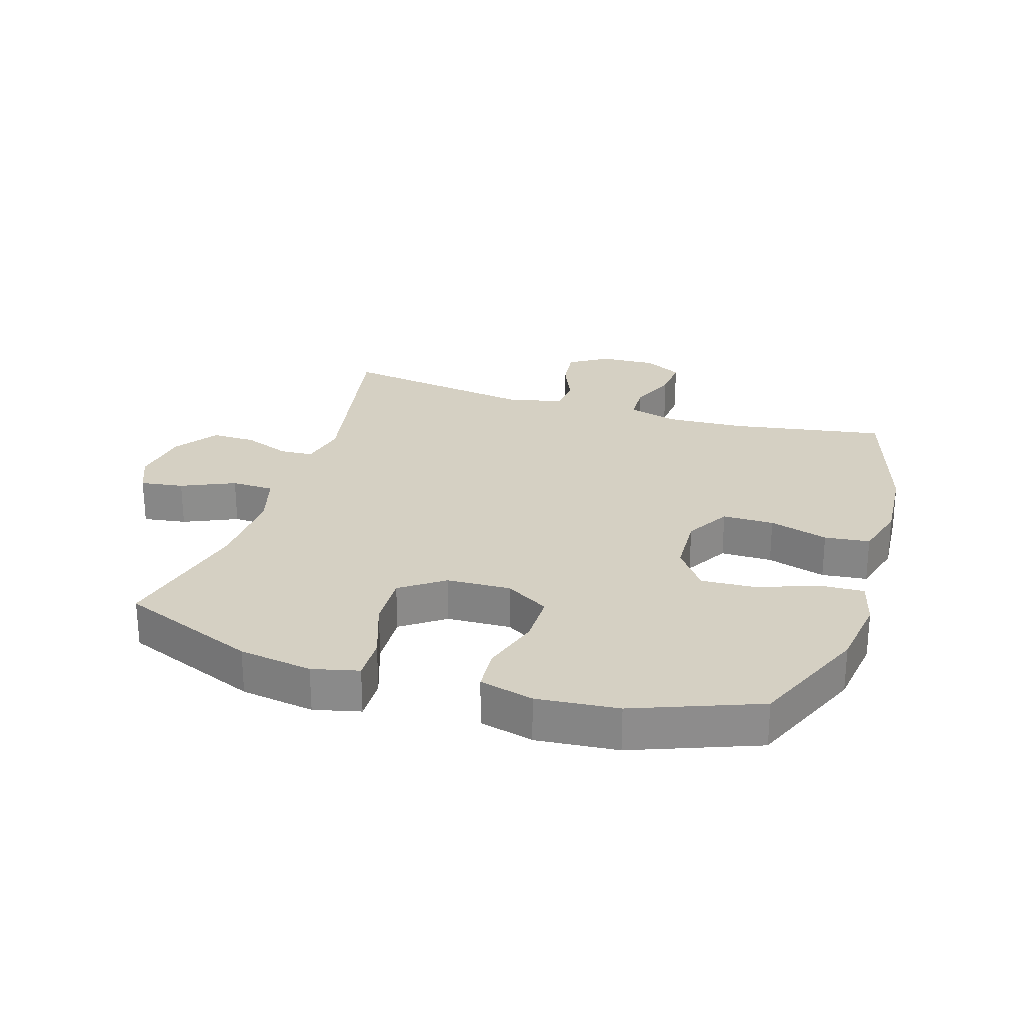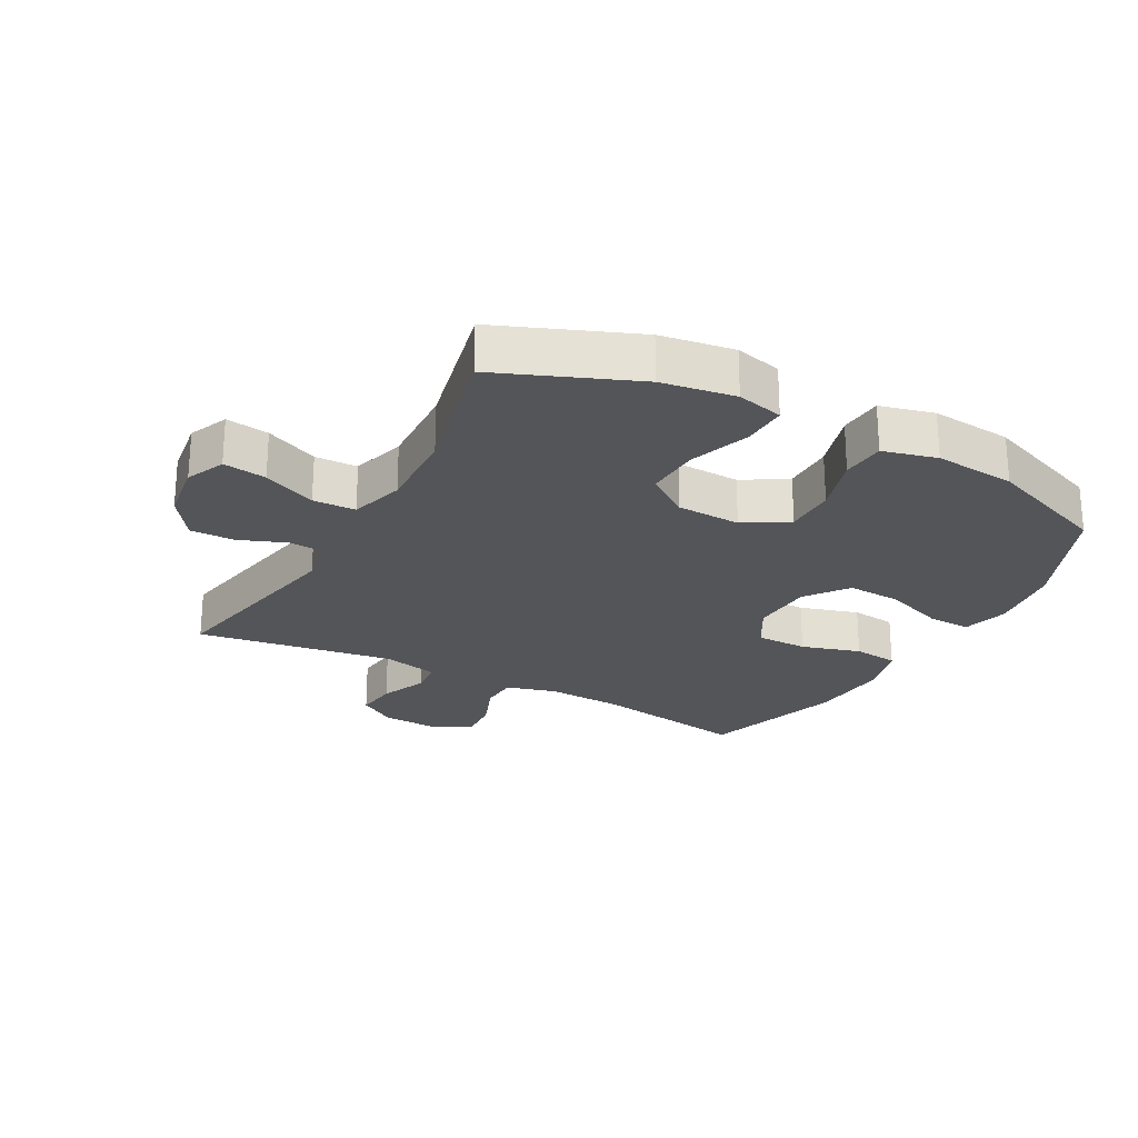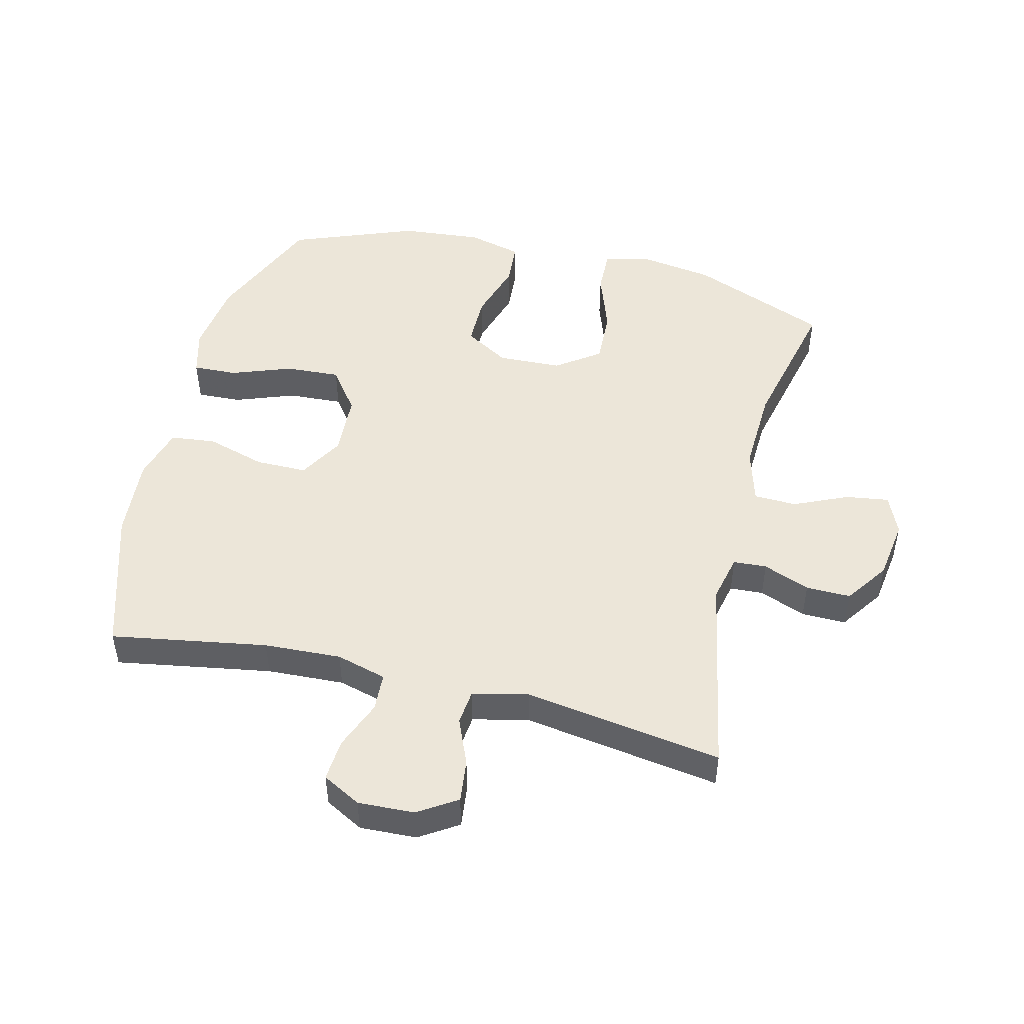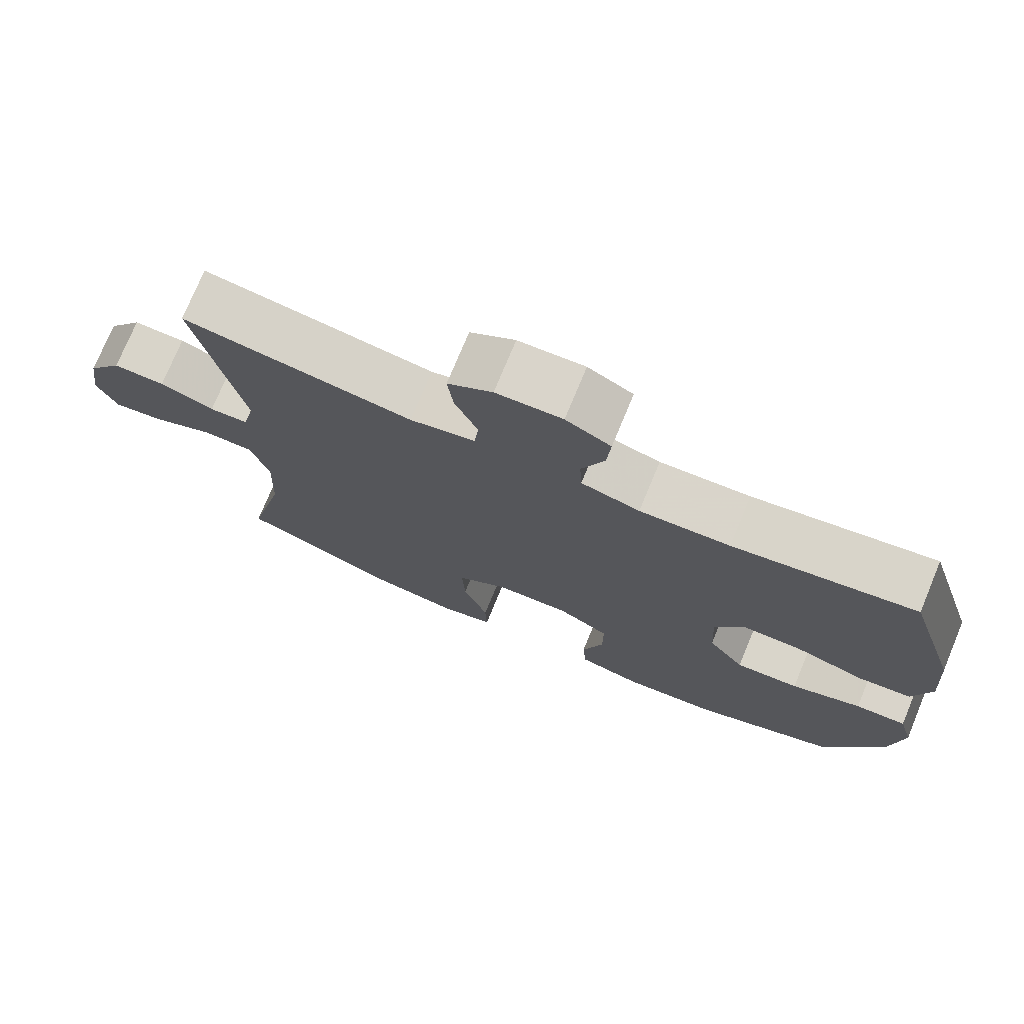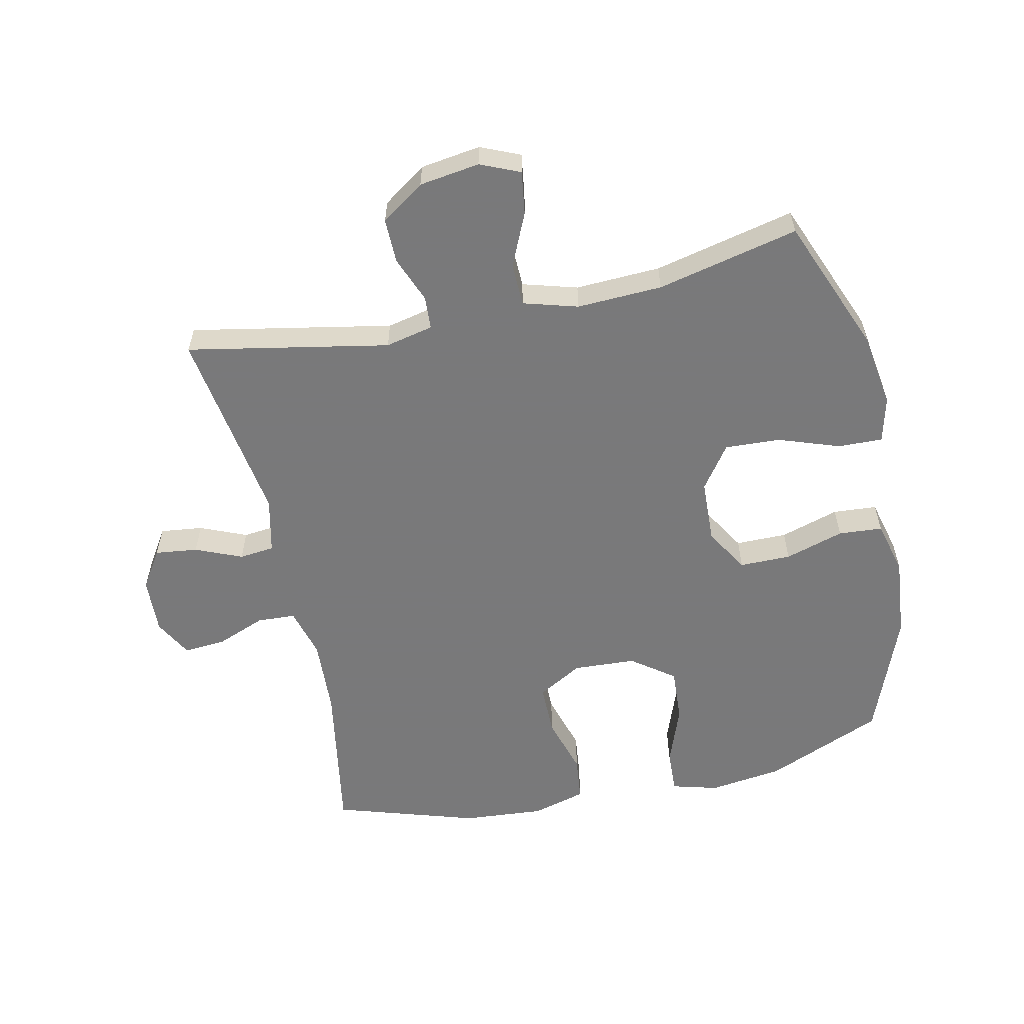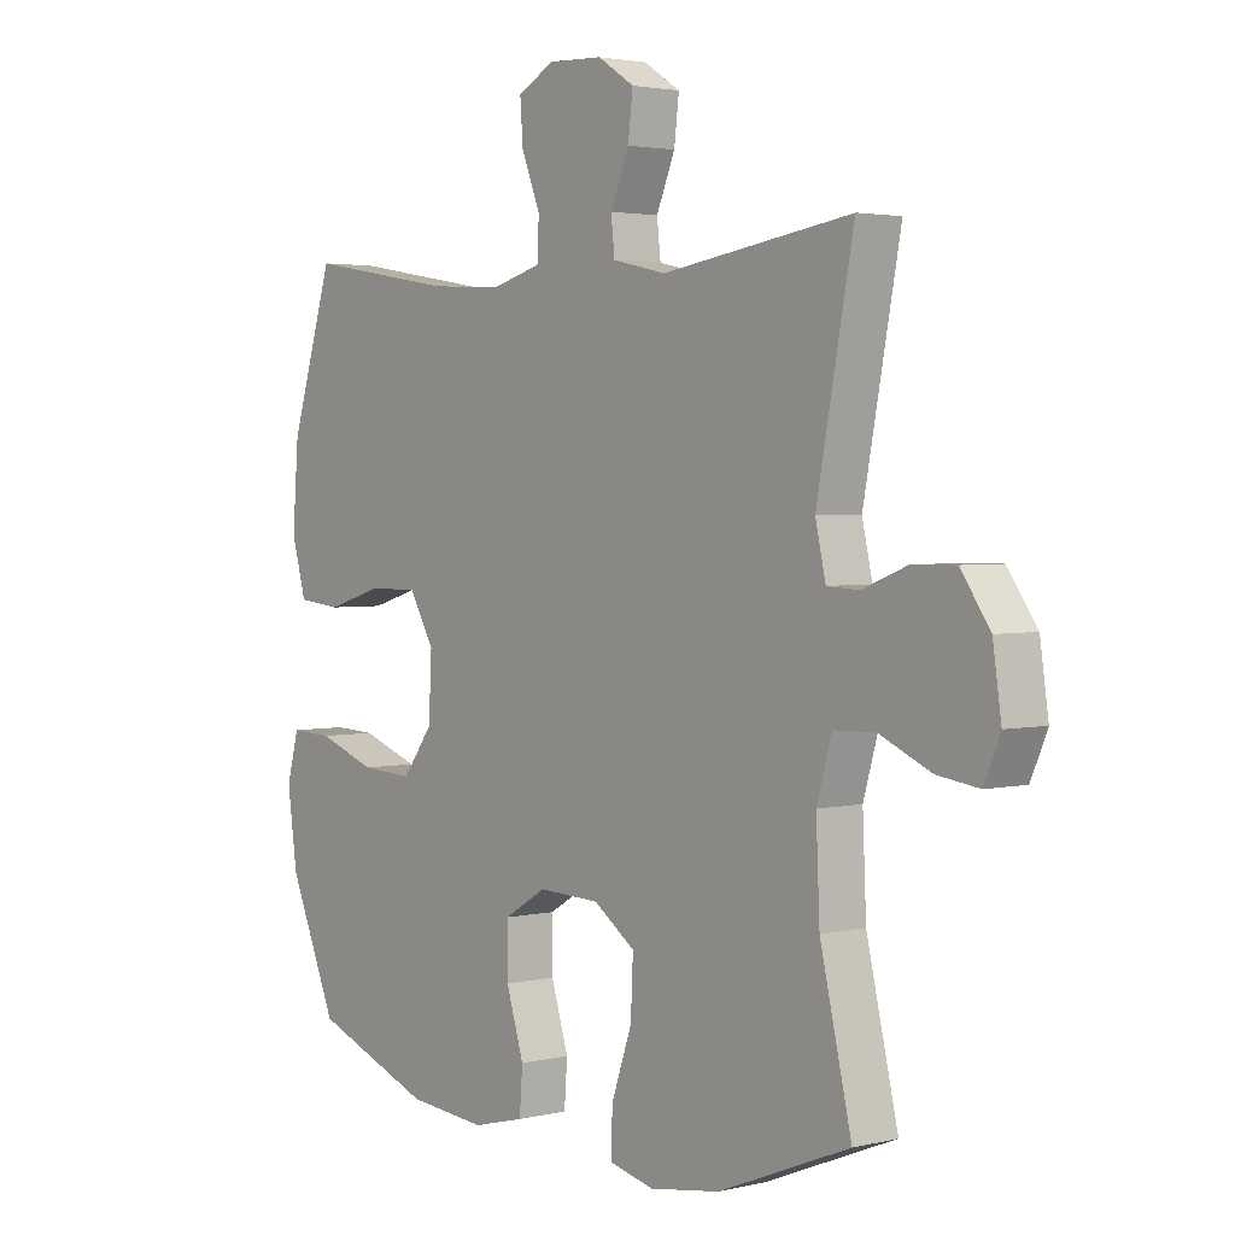
<metadata>
{"format":"obj","ext":"obj","renderer":"f3d","projection":"perspective","resolution":1024,"background":"white","views":[{"elev":26.0,"azim":-162.6,"up":"+Y"},{"elev":-24.1,"azim":151.4,"up":"+Y"},{"elev":48.7,"azim":13.8,"up":"+Y"},{"elev":75.1,"azim":-157.5,"up":"+Z"},{"elev":-57.8,"azim":102.2,"up":"+Y"},{"elev":2.7,"azim":50.6,"up":"+Z"}]}
</metadata>
<code>
v 0.5 0.07 0.5
v 0.439 0.07 0.179
v 0.456 0.07 0.103
v 0.509 0.07 0.1
v 0.583 0.07 0.129
v 0.654 0.07 0.13
v 0.702 0.07 0.061
v 0.716 0.07 -0.035
v 0.689 0.07 -0.098
v 0.62 0.07 -0.088
v 0.535 0.07 -0.05
v 0.467 0.07 -0.052
v 0.442 0.07 -0.139
v 0.448 0.07 -0.275
v 0.5 0.07 -0.5
v 0.282 0.07 -0.588
v 0.165 0.07 -0.606
v 0.091 0.07 -0.588
v 0.093 0.07 -0.517
v 0.127 0.07 -0.419
v 0.131 0.07 -0.331
v 0.062 0.07 -0.282
v -0.04 0.07 -0.278
v -0.11 0.07 -0.32
v -0.11 0.07 -0.402
v -0.081 0.07 -0.496
v -0.086 0.07 -0.566
v -0.172 0.07 -0.588
v -0.302 0.07 -0.576
v -0.5 0.07 -0.5
v -0.58 0.07 -0.312
v -0.596 0.07 -0.194
v -0.576 0.07 -0.12
v -0.506 0.07 -0.123
v -0.41 0.07 -0.158
v -0.323 0.07 -0.163
v -0.273 0.07 -0.095
v -0.268 0.07 0.005
v -0.309 0.07 0.076
v -0.391 0.07 0.076
v -0.485 0.07 0.048
v -0.557 0.07 0.056
v -0.581 0.07 0.142
v -0.571 0.07 0.272
v -0.5 0.07 0.5
v -0.252 0.07 0.458
v -0.129 0.07 0.452
v -0.049 0.07 0.474
v -0.046 0.07 0.535
v -0.077 0.07 0.613
v -0.082 0.07 0.68
v -0.021 0.07 0.713
v 0.069 0.07 0.709
v 0.13 0.07 0.67
v 0.122 0.07 0.602
v 0.091 0.07 0.528
v 0.097 0.07 0.472
v 0.186 0.07 0.452
v 0.5 0 0.5
v 0.439 0 0.179
v 0.456 0 0.103
v 0.509 0 0.1
v 0.583 0 0.129
v 0.654 0 0.13
v 0.702 0 0.061
v 0.716 0 -0.035
v 0.689 0 -0.098
v 0.62 0 -0.088
v 0.535 0 -0.05
v 0.467 0 -0.052
v 0.442 0 -0.139
v 0.448 0 -0.275
v 0.5 0 -0.5
v 0.282 0 -0.588
v 0.165 0 -0.606
v 0.091 0 -0.588
v 0.093 0 -0.517
v 0.127 0 -0.419
v 0.131 0 -0.331
v 0.062 0 -0.282
v -0.04 0 -0.278
v -0.11 0 -0.32
v -0.11 0 -0.402
v -0.081 0 -0.496
v -0.086 0 -0.566
v -0.172 0 -0.588
v -0.302 0 -0.576
v -0.5 0 -0.5
v -0.58 0 -0.312
v -0.596 0 -0.194
v -0.576 0 -0.12
v -0.506 0 -0.123
v -0.41 0 -0.158
v -0.323 0 -0.163
v -0.273 0 -0.095
v -0.268 0 0.005
v -0.309 0 0.076
v -0.391 0 0.076
v -0.485 0 0.048
v -0.557 0 0.056
v -0.581 0 0.142
v -0.571 0 0.272
v -0.5 0 0.5
v -0.252 0 0.458
v -0.129 0 0.452
v -0.049 0 0.474
v -0.046 0 0.535
v -0.077 0 0.613
v -0.082 0 0.68
v -0.021 0 0.713
v 0.069 0 0.709
v 0.13 0 0.67
v 0.122 0 0.602
v 0.091 0 0.528
v 0.097 0 0.472
v 0.186 0 0.452
f 53 54 55 56
f 53 56 57
f 52 53 57
f 49 50 51 52
f 48 49 52 57
f 47 48 57 58
f 43 44 45 46
f 43 46 47
f 40 41 42 43
f 39 40 43 47
f 38 39 47 58
f 32 33 34 35
f 32 35 36
f 31 32 36
f 30 31 36
f 29 30 36 37
f 25 26 27 28
f 24 25 28 29
f 17 18 19 20
f 17 20 21
f 14 15 16 17
f 13 14 17 21
f 12 13 21 22
f 8 9 10 11
f 8 11 12
f 7 8 12
f 4 5 6 7
f 3 4 7 12
f 2 3 12 22
f 37 38 58 1
f 24 29 37 1
f 1 2 22 23
f 1 23 24
f 114 113 112 111
f 115 114 111
f 115 111 110
f 110 109 108 107
f 115 110 107 106
f 116 115 106 105
f 104 103 102 101
f 105 104 101
f 101 100 99 98
f 105 101 98 97
f 116 105 97 96
f 93 92 91 90
f 94 93 90
f 94 90 89
f 94 89 88
f 95 94 88 87
f 86 85 84 83
f 87 86 83 82
f 78 77 76 75
f 79 78 75
f 75 74 73 72
f 79 75 72 71
f 80 79 71 70
f 69 68 67 66
f 70 69 66
f 70 66 65
f 65 64 63 62
f 70 65 62 61
f 80 70 61 60
f 59 116 96 95
f 59 95 87 82
f 81 80 60 59
f 82 81 59
f 1 59 60 2
f 2 60 61 3
f 3 61 62 4
f 4 62 63 5
f 5 63 64 6
f 6 64 65 7
f 7 65 66 8
f 8 66 67 9
f 9 67 68 10
f 10 68 69 11
f 11 69 70 12
f 12 70 71 13
f 13 71 72 14
f 14 72 73 15
f 15 73 74 16
f 16 74 75 17
f 17 75 76 18
f 18 76 77 19
f 19 77 78 20
f 20 78 79 21
f 21 79 80 22
f 22 80 81 23
f 23 81 82 24
f 24 82 83 25
f 25 83 84 26
f 26 84 85 27
f 27 85 86 28
f 28 86 87 29
f 29 87 88 30
f 30 88 89 31
f 31 89 90 32
f 32 90 91 33
f 33 91 92 34
f 34 92 93 35
f 35 93 94 36
f 36 94 95 37
f 37 95 96 38
f 38 96 97 39
f 39 97 98 40
f 40 98 99 41
f 41 99 100 42
f 42 100 101 43
f 43 101 102 44
f 44 102 103 45
f 45 103 104 46
f 46 104 105 47
f 47 105 106 48
f 48 106 107 49
f 49 107 108 50
f 50 108 109 51
f 51 109 110 52
f 52 110 111 53
f 53 111 112 54
f 54 112 113 55
f 55 113 114 56
f 56 114 115 57
f 57 115 116 58
f 58 116 59 1

</code>
